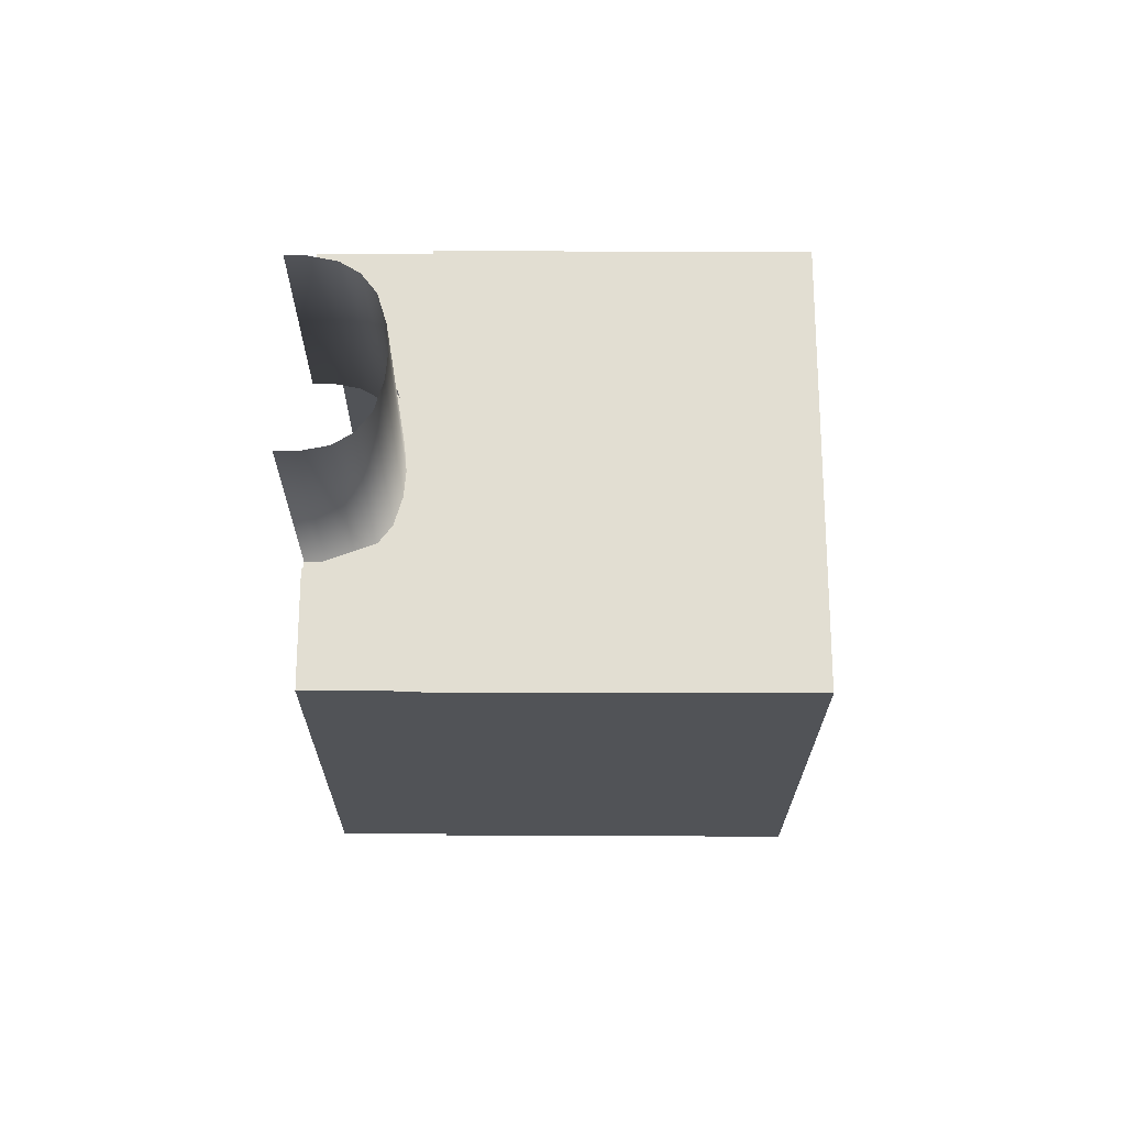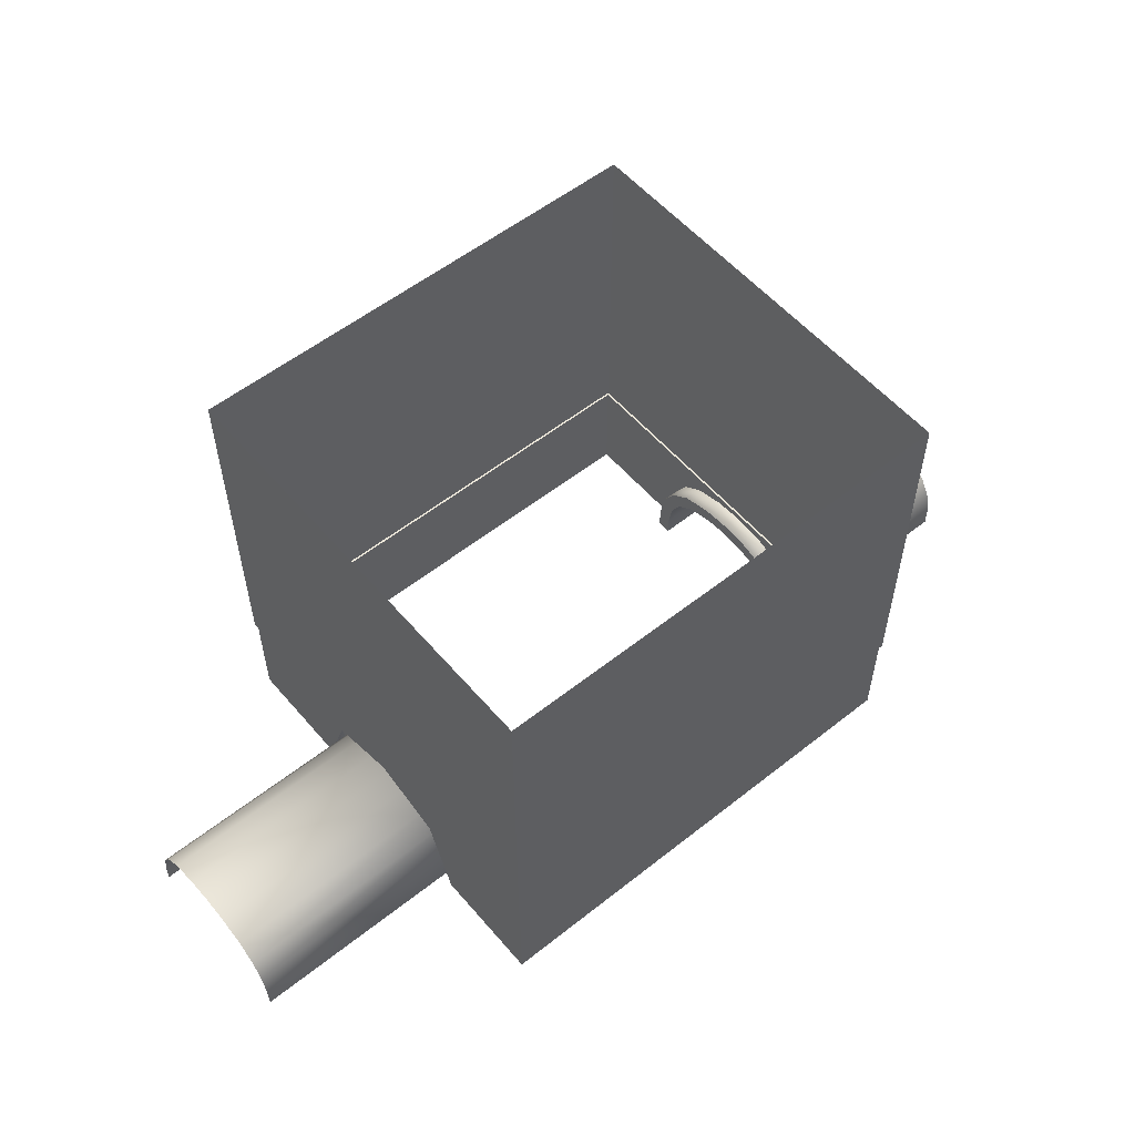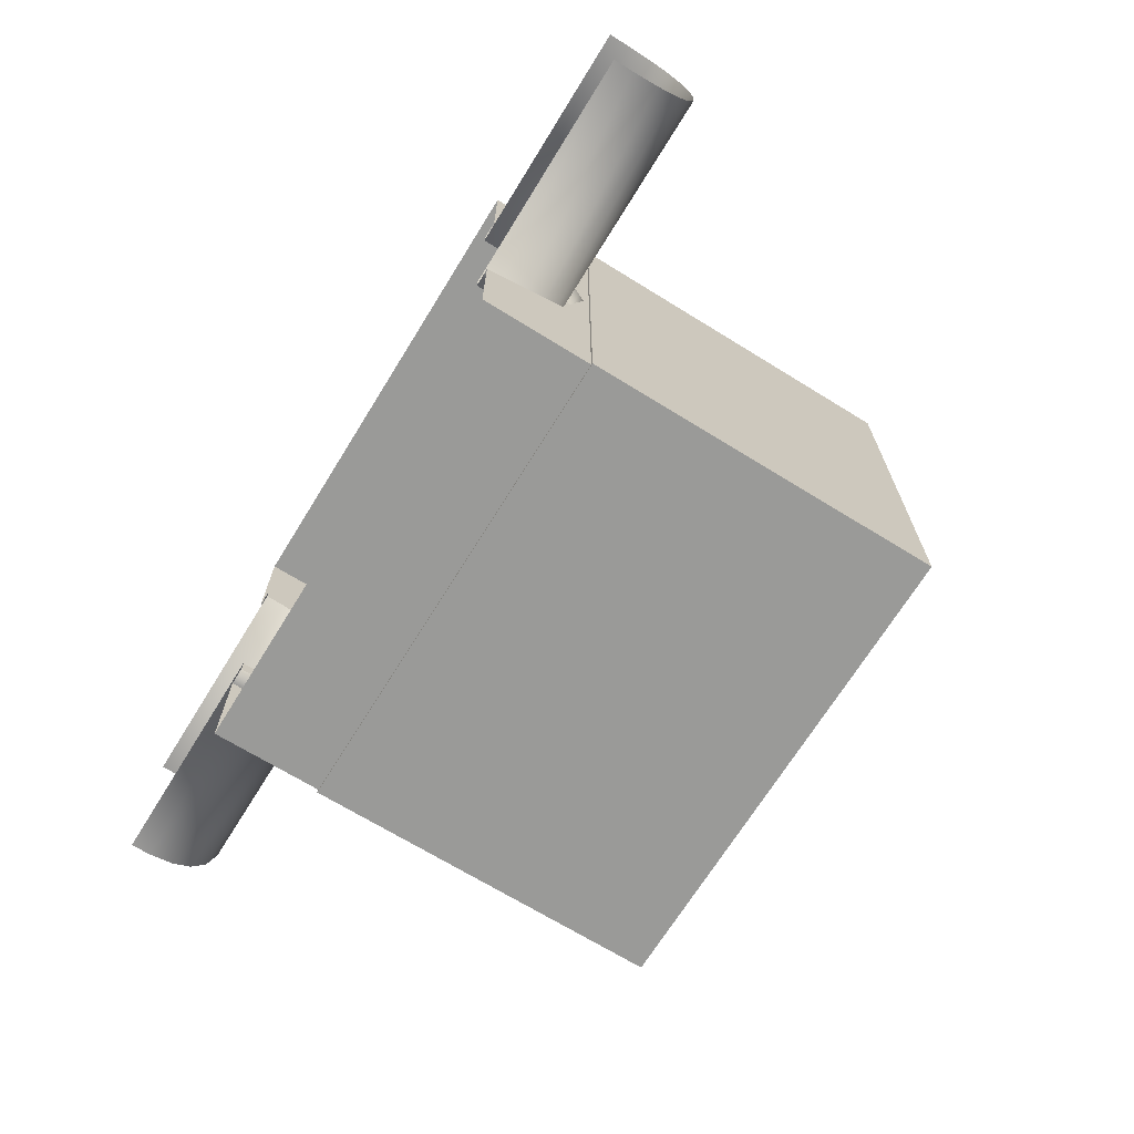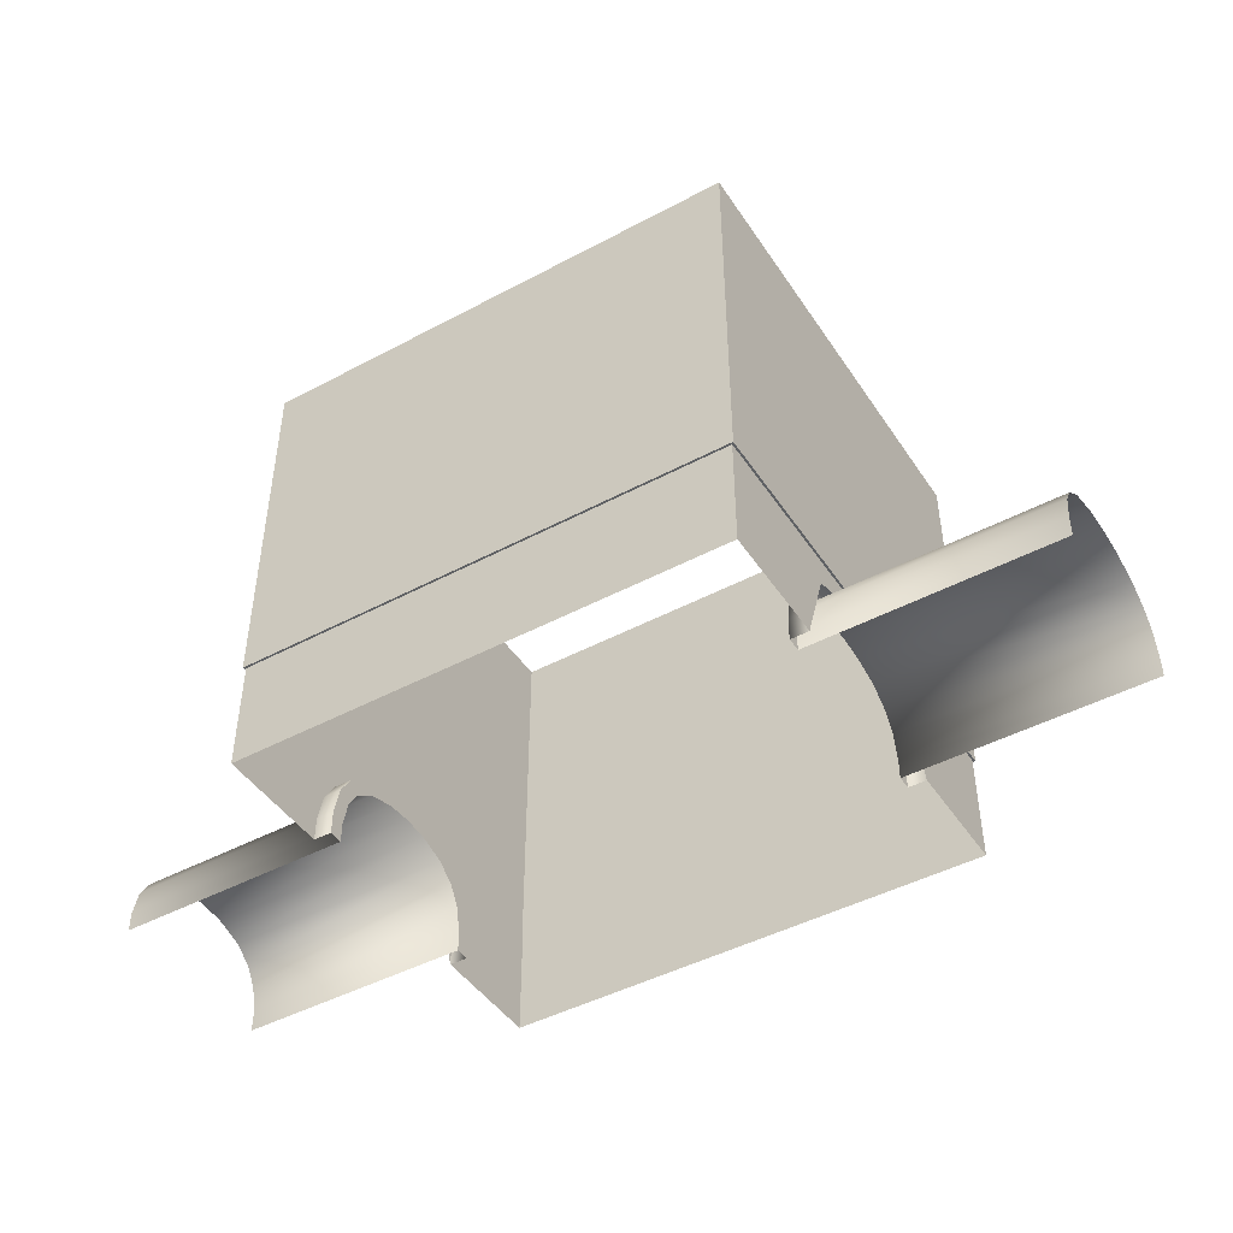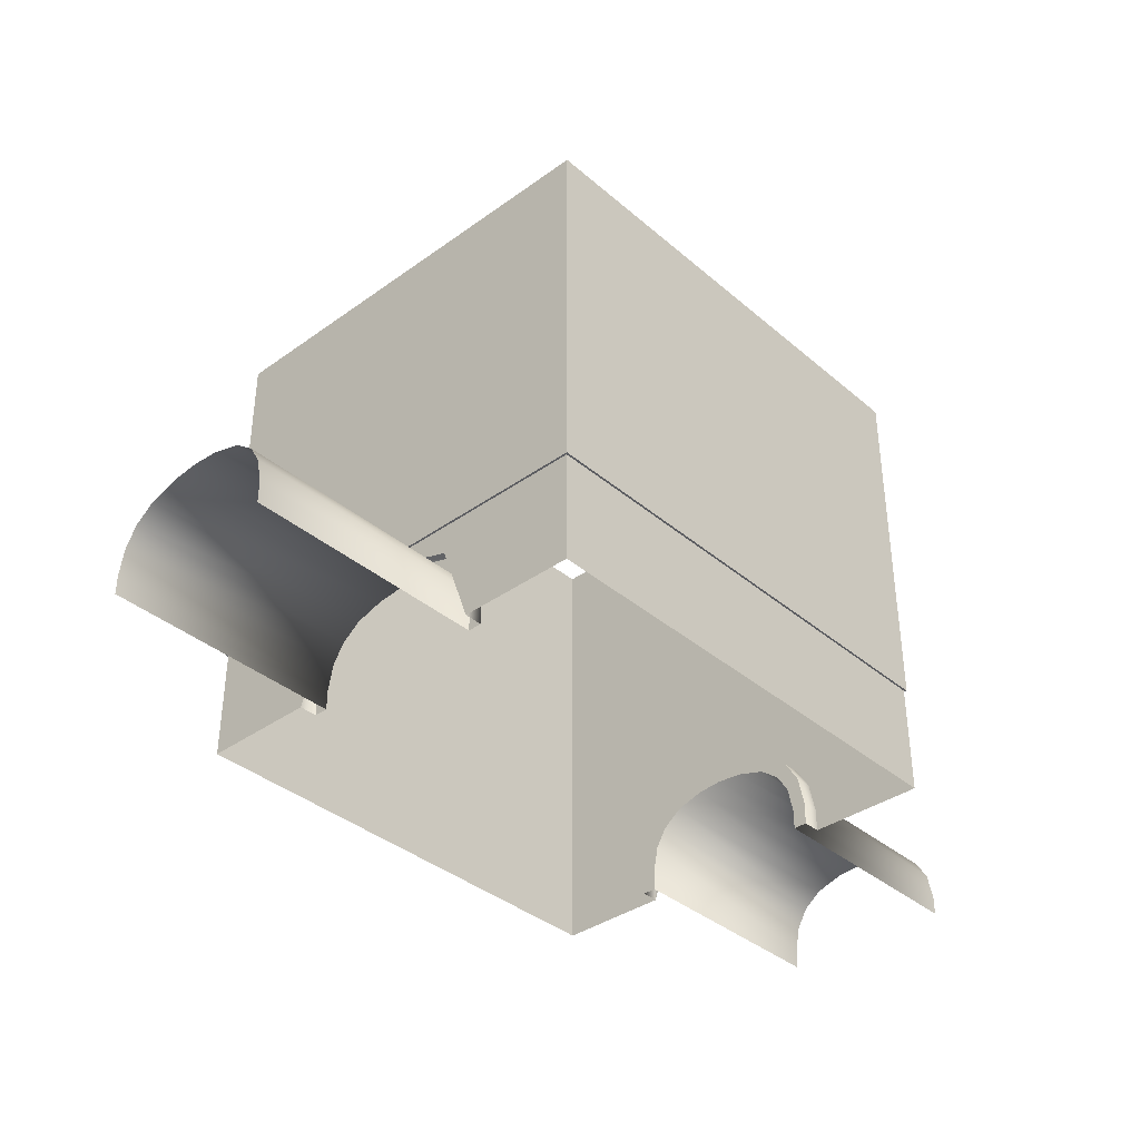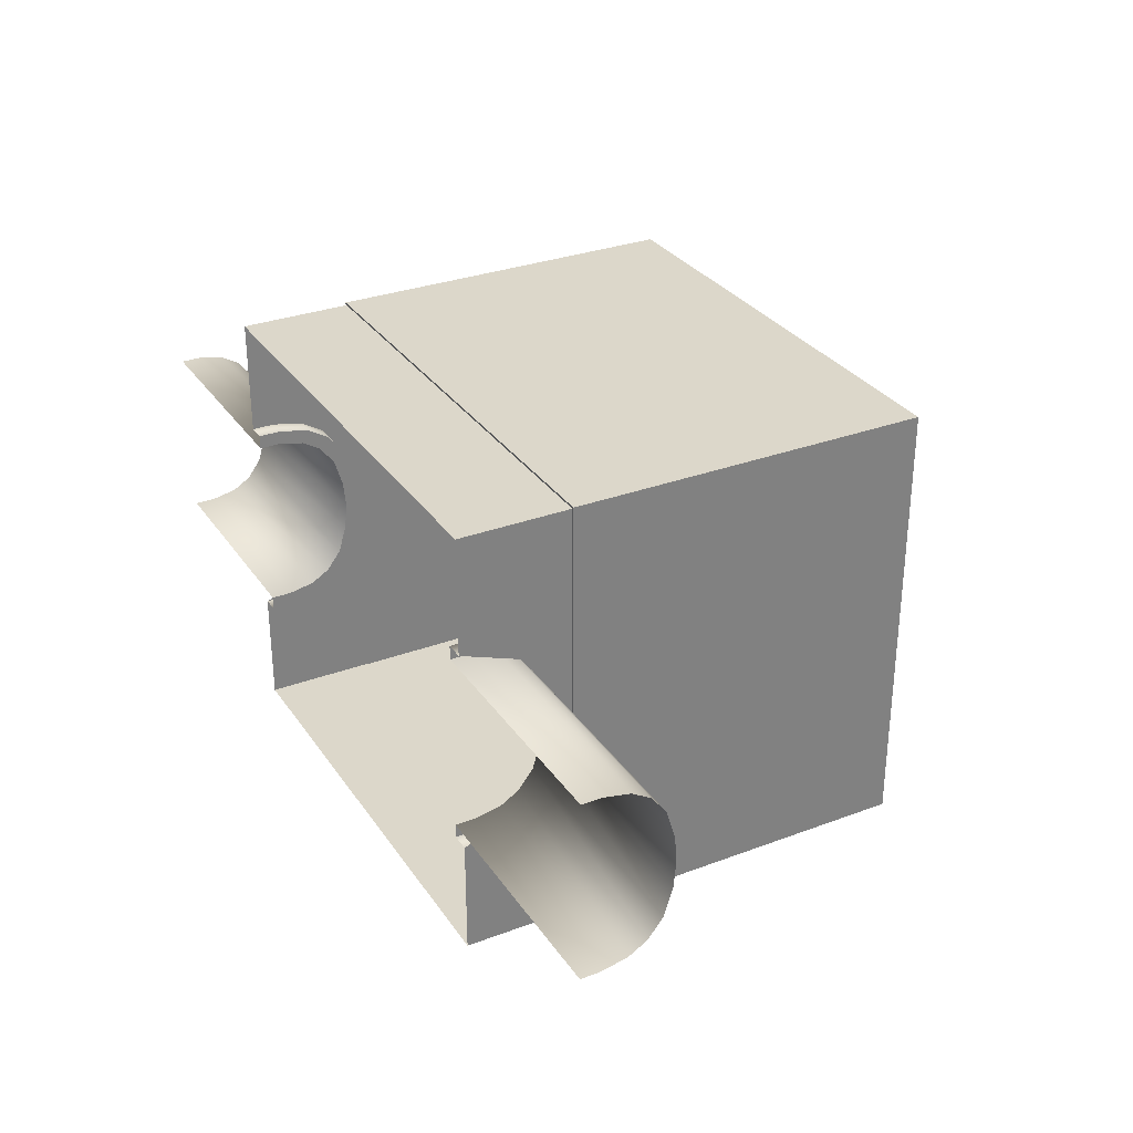
<metadata>
{"format":"obj","ext":"obj","renderer":"f3d","projection":"perspective","resolution":1024,"background":"white","views":[{"elev":-22.0,"azim":89.7,"up":"+Z"},{"elev":55.5,"azim":140.2,"up":"+Y"},{"elev":-69.2,"azim":58.3,"up":"+Z"},{"elev":-45.5,"azim":-148.4,"up":"+Y"},{"elev":-37.1,"azim":132.6,"up":"+Y"},{"elev":30.7,"azim":61.7,"up":"+Z"}]}
</metadata>
<code>
o object_static_bridgeRoomWallBottom_Cube.009
v 22.8 -13.23 20.23
v 22.8 -13.23 -23.44
v -25.26 -13.23 20.03
v 22.6 -13.23 20.03
v 22.6 -13.23 -23.24
v -25.26 -24.16 20.03
v 22.6 -24.16 20.03
v 22.6 -24.16 -23.24
v -25.46 -13.23 20.23
v -25.46 -13.23 -23.44
v -25.26 -13.23 -23.24
v -25.26 -24.16 -23.24
v -25.46 -13.23 -1.605
v -25.46 -13.23 -8.523
v -25.26 -13.23 -8.465
v -25.26 -16.14 -8.918
v -25.46 -13.23 -10.54
v -25.26 -13.23 -10.47
v -25.26 -13.23 -1.605
v -25.46 -13.23 5.312
v -25.26 -13.23 5.255
v -25.26 -16.14 5.707
v -25.46 -13.23 7.332
v -25.26 -13.23 7.262
v 22.8 -13.23 -1.605
v 22.8 -13.23 -8.523
v 22.6 -13.23 -8.465
v 22.6 -16.14 -8.918
v 22.8 -13.23 -10.54
v 22.6 -13.23 -10.47
v 22.6 -13.23 -1.605
v 22.8 -13.23 5.312
v 22.6 -13.23 5.255
v 22.6 -16.14 5.707
v 22.8 -13.23 7.332
v 22.6 -13.23 7.262
v -25.26 -13.87 -1.605
v -25.26 -24.16 8.638
v -25.46 22.35 -1.605
v -25.46 22.35 -23.44
v 22.8 22.35 -23.44
v -25.46 22.35 20.23
v 22.8 22.35 20.23
v 22.8 22.35 -1.605
v -46.82 -17.77 -8.845
v -46.82 -16.31 -6.948
v -46.82 -15.47 -4.15
v -46.82 -15.25 -1.605
v -25.26 -21.89 -11.85
v -46.82 -19.61 -9.955
v -46.82 -22.19 -10.47
v -46.82 -24.16 -10.47
v -46.82 -17.77 5.634
v -46.82 -16.31 3.737
v -46.82 -15.47 0.9398
v -46.82 -19.61 6.744
v -46.82 -22.19 7.262
v -46.82 -24.16 7.262
v -25.26 -18.9 -11.25
v -25.26 -18.9 8.04
v -23.5 -24.16 8.638
v -23.5 -18.9 8.04
v -23.5 -22.19 7.262
v -23.5 -16.78 6.758
v -23.5 -14.12 1.335
v -23.5 -16.31 3.737
v -23.5 -24.16 -10.47
v -23.5 -18.9 -11.25
v -23.5 -22.19 -10.47
v -23.5 -16.78 -9.969
v -23.5 -16.31 -6.948
v -23.5 -13.87 -1.605
v -23.5 -14.12 -4.545
v -23.5 -24.16 7.262
v -23.5 -21.89 8.638
v -23.5 -19.61 6.744
v -23.5 -17.77 5.634
v -23.5 -15.1 4.567
v -23.5 -15.47 0.9398
v -23.5 -15.25 -1.605
v -23.5 -24.16 -11.85
v -23.5 -21.89 -11.85
v -23.5 -19.61 -9.955
v -23.5 -17.77 -8.845
v -23.5 -15.1 -7.777
v -23.5 -15.47 -4.15
v -25.26 -14.12 -4.545
v -25.26 -15.1 -7.777
v -25.26 -16.78 -9.969
v -25.26 -24.16 -11.85
v -25.26 -15.1 4.567
v -25.26 -14.12 1.335
v -25.26 -16.78 6.758
v -25.26 -21.89 8.638
v 44.16 -17.77 -8.845
v 44.16 -16.31 -6.948
v 44.16 -15.47 -4.15
v 44.16 -15.25 -1.605
v 22.6 -21.89 -11.85
v 44.16 -19.61 -9.955
v 44.16 -22.19 -10.47
v 44.16 -24.16 -10.47
v 44.16 -17.77 5.634
v 44.16 -16.31 3.737
v 44.16 -15.47 0.9398
v 44.16 -19.61 6.744
v 44.16 -22.19 7.262
v 44.16 -24.16 7.262
v 22.6 -13.87 -1.605
v 22.6 -18.9 -11.25
v 22.6 -18.9 8.04
v 22.6 -24.16 8.638
v 20.84 -24.16 8.638
v 20.84 -18.9 8.04
v 20.84 -22.19 7.262
v 20.84 -16.78 6.758
v 20.84 -14.12 1.335
v 20.84 -16.31 3.737
v 20.84 -24.16 -10.47
v 20.84 -18.9 -11.25
v 20.84 -22.19 -10.47
v 20.84 -16.78 -9.969
v 20.84 -16.31 -6.948
v 20.84 -13.87 -1.605
v 20.84 -14.12 -4.545
v 20.84 -24.16 7.262
v 20.84 -21.89 8.638
v 20.84 -19.61 6.744
v 20.84 -17.77 5.634
v 20.84 -15.1 4.567
v 20.84 -15.47 0.9398
v 20.84 -15.25 -1.605
v 20.84 -24.16 -11.85
v 20.84 -21.89 -11.85
v 20.84 -19.61 -9.955
v 20.84 -17.77 -8.845
v 20.84 -15.1 -7.777
v 20.84 -15.47 -4.15
v 22.6 -14.12 -4.545
v 22.6 -15.1 -7.777
v 22.6 -16.78 -9.969
v 22.6 -24.16 -11.85
v 22.6 -15.1 4.567
v 22.6 -14.12 1.335
v 22.6 -16.78 6.758
v 22.6 -21.89 8.638
v 22.6 -24.16 -11.85
v 22.6 -13.87 -1.605
v 22.6 -24.16 8.638
v -25.26 -24.16 8.638
v -25.26 -13.87 -1.605
v -25.26 -24.16 -11.85
f 17 18 11 10
f 39 42 9 23
f 9 42 43 1
f 10 2 41 40
f 2 10 11 5
f 9 1 4 3
f 5 11 12 8
f 3 4 7 6
f 9 3 24 23
f 3 6 150 24
f 18 152 12 11
f 39 13 14
f 19 37 16 15
f 13 19 15 14
f 39 14 17
f 14 15 18 17
f 15 16 152 18
f 40 39 17 10
f 39 20 13
f 19 21 22 37
f 13 20 21 19
f 39 23 20
f 20 23 24 21
f 21 24 150 22
f 29 2 5 30
f 44 35 1 43
f 1 35 36 4
f 4 36 149 7
f 30 5 8 142
f 44 26 25
f 31 27 28 109
f 25 26 27 31
f 44 29 26
f 26 29 30 27
f 27 30 142 28
f 41 2 29 44
f 44 25 32
f 31 109 34 33
f 25 31 33 32
f 44 32 35
f 32 33 36 35
f 33 34 149 36
f 67 81 82 69
f 82 68 83 69
f 68 70 84 83
f 70 85 71 84
f 85 73 86 71
f 73 72 80 86
f 72 65 79 80
f 65 78 66 79
f 78 64 77 66
f 77 64 62 76
f 76 62 75 63
f 74 63 75 61
f 119 121 134 133
f 134 121 135 120
f 120 135 136 122
f 122 136 123 137
f 137 123 138 125
f 125 138 132 124
f 124 132 131 117
f 117 131 118 130
f 130 118 129 116
f 129 128 114 116
f 128 115 127 114
f 126 113 127 115
f 94 38 61 75
f 60 94 75 62
f 91 93 64 78
f 89 88 85 70
f 92 91 78 65
f 88 87 73 85
f 87 151 72 73
f 90 49 82 81
f 151 92 65 72
f 59 89 70 68
f 49 59 68 82
f 93 60 62 64
f 83 50 51 69
f 80 48 47 86
f 71 46 45 84
f 86 47 46 71
f 69 51 52 67
f 84 45 50 83
f 76 63 57 56
f 80 79 55 48
f 66 77 53 54
f 79 66 54 55
f 63 74 58 57
f 77 76 56 53
f 146 127 113 112
f 111 114 127 146
f 143 130 116 145
f 141 122 137 140
f 144 117 130 143
f 140 137 125 139
f 139 125 124 148
f 147 133 134 99
f 148 124 117 144
f 110 120 122 141
f 99 134 120 110
f 145 116 114 111
f 135 121 101 100
f 132 138 97 98
f 123 136 95 96
f 138 123 96 97
f 121 119 102 101
f 136 135 100 95
f 128 106 107 115
f 132 98 105 131
f 118 104 103 129
f 131 105 104 118
f 115 107 108 126
f 129 103 106 128

</code>
